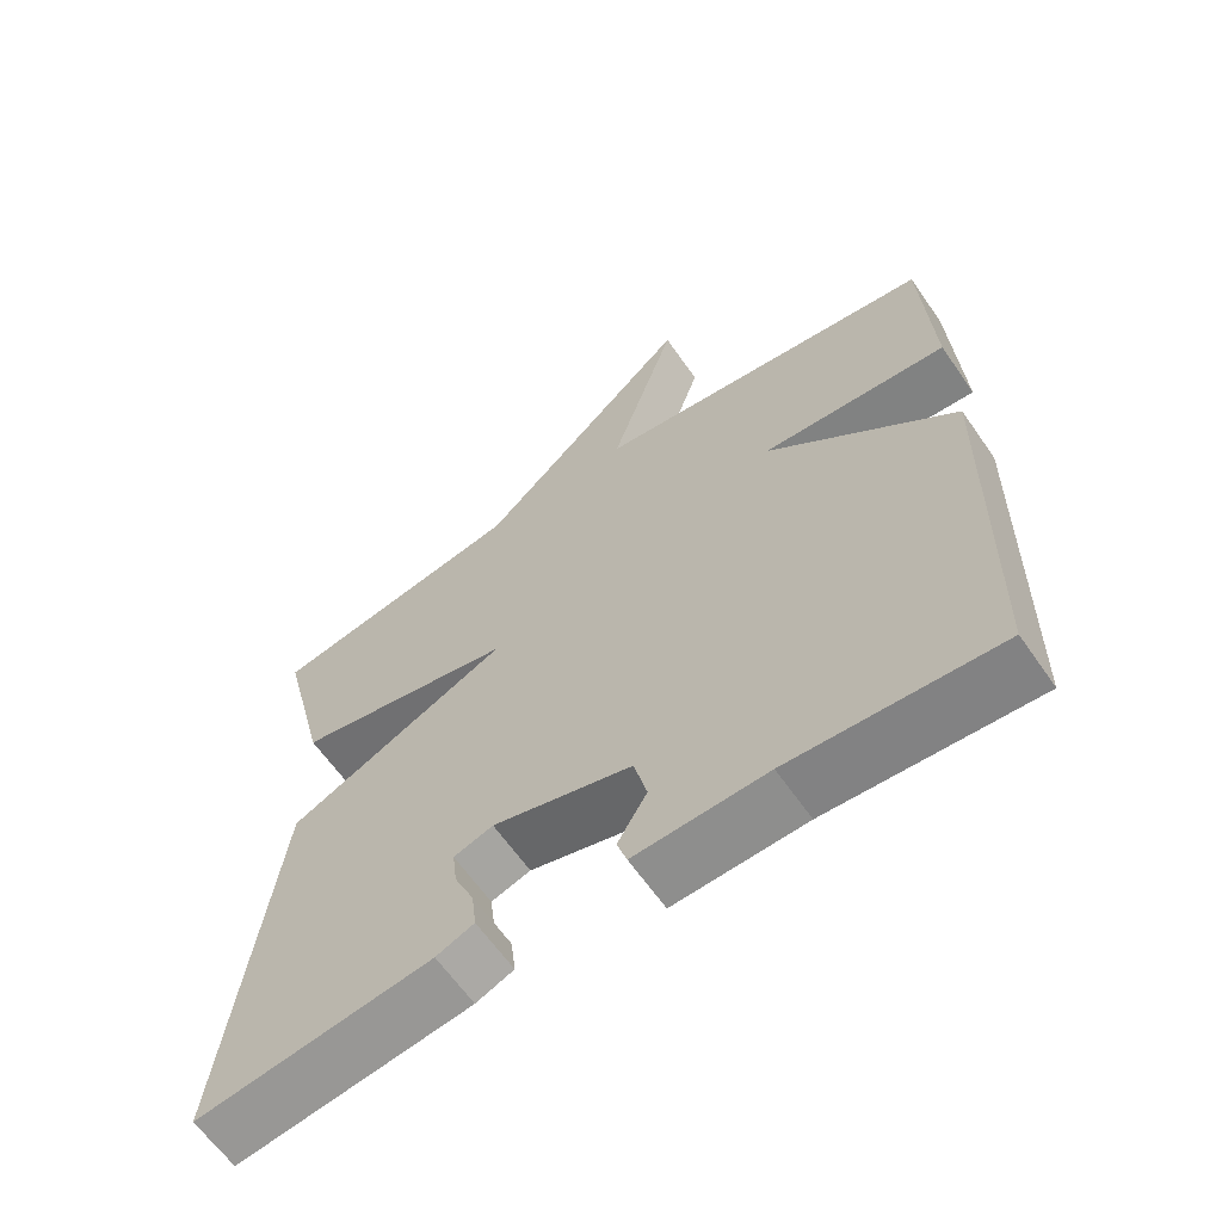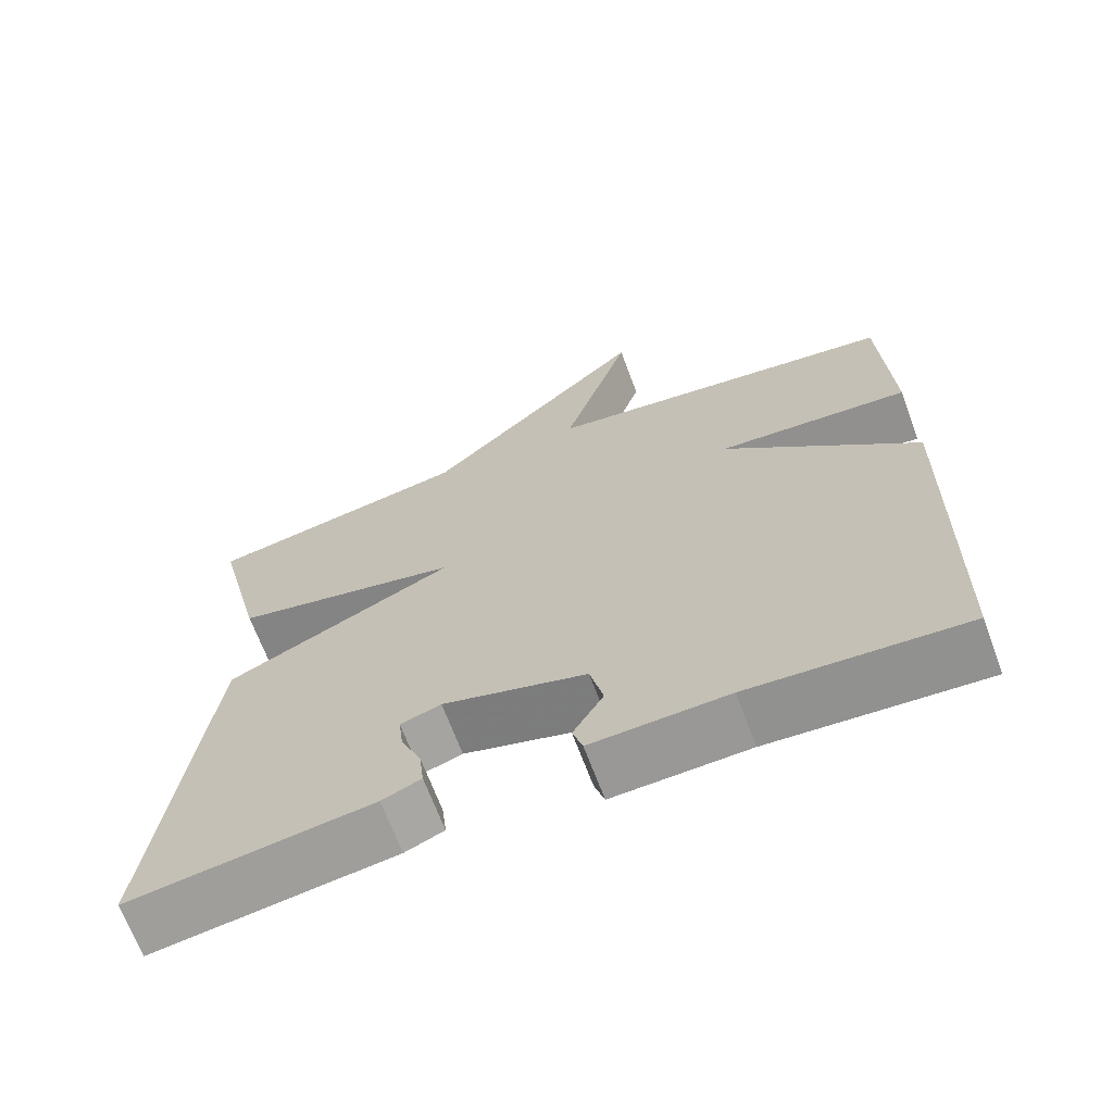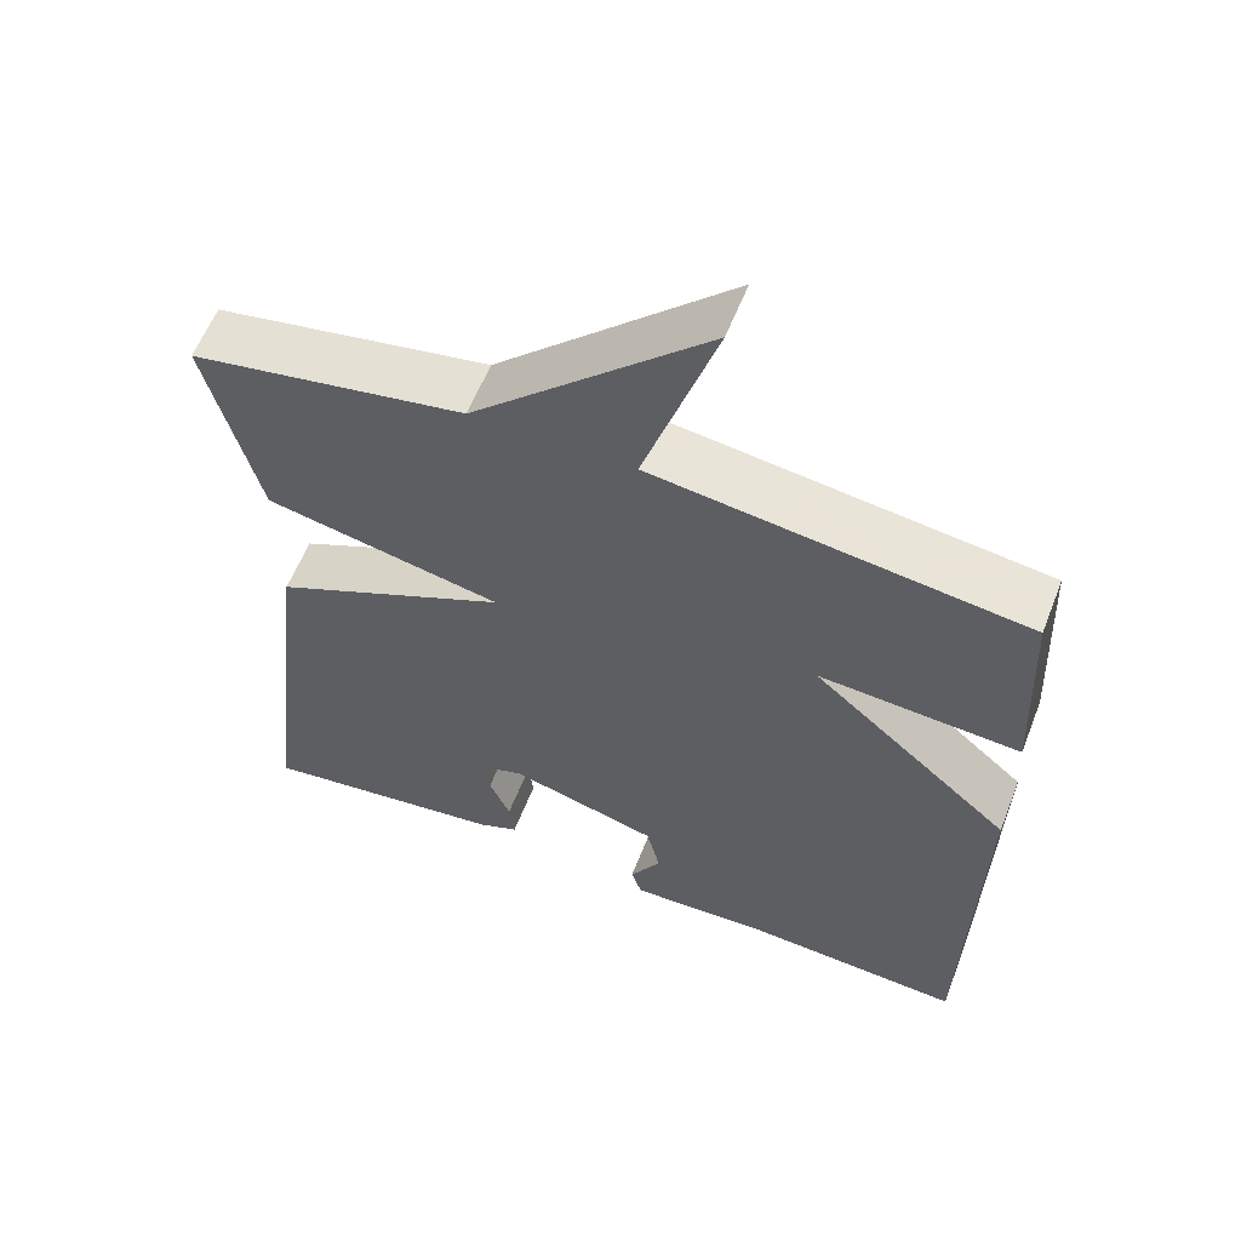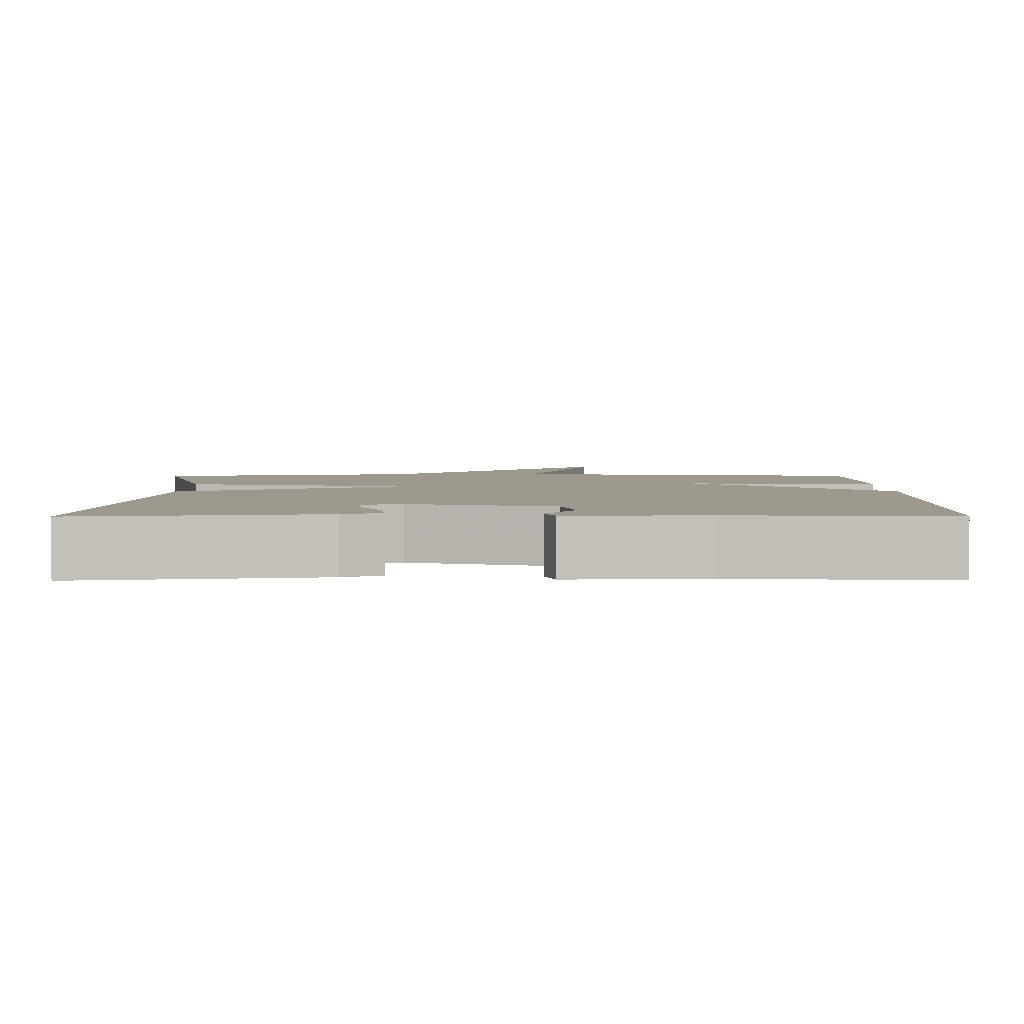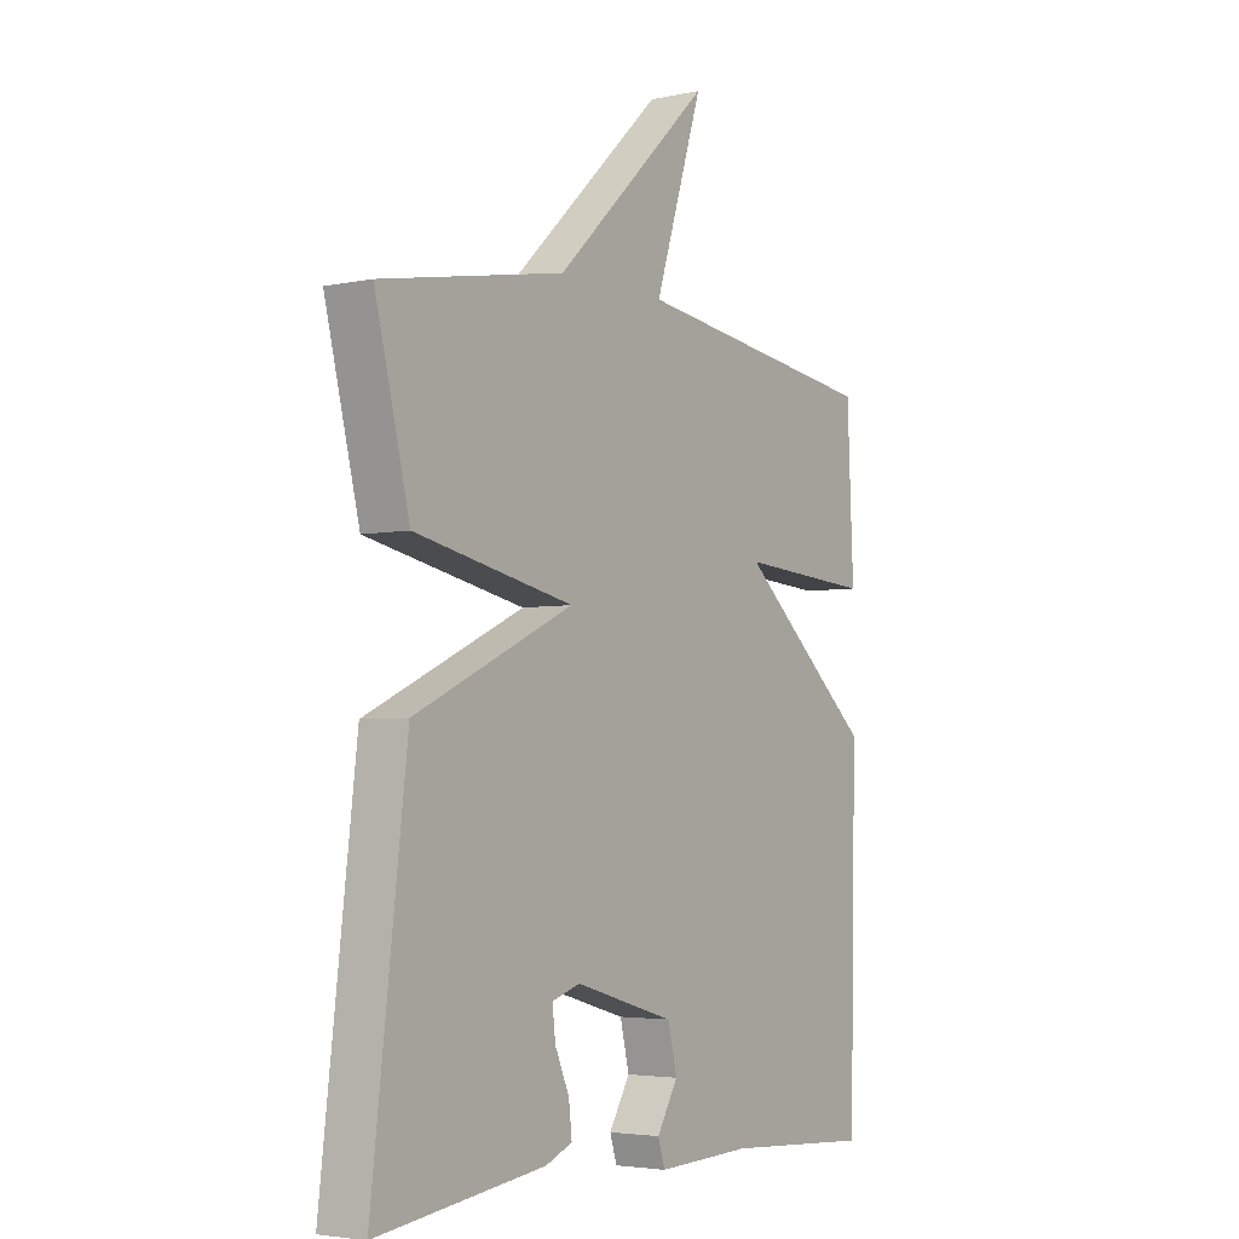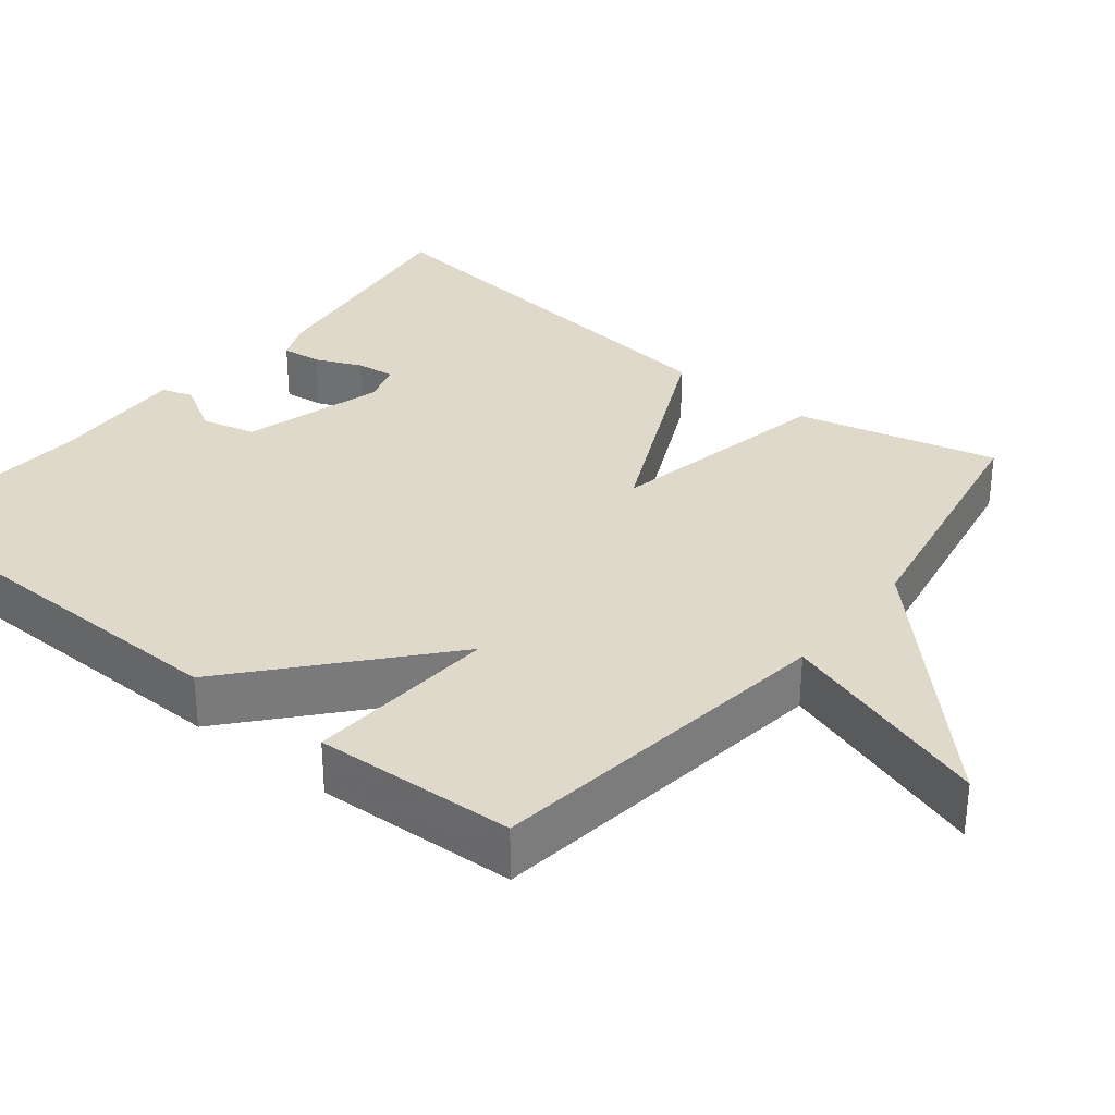
<metadata>
{"format":"obj","ext":"obj","renderer":"f3d","projection":"perspective","resolution":1024,"background":"white","views":[{"elev":-63.4,"azim":-145.2,"up":"+Z"},{"elev":-67.7,"azim":-159.6,"up":"+Z"},{"elev":59.2,"azim":-158.7,"up":"+Z"},{"elev":3.4,"azim":179.6,"up":"+Y"},{"elev":-3.9,"azim":124.7,"up":"+Z"},{"elev":32.3,"azim":-51.4,"up":"+Y"}]}
</metadata>
<code>
v -0.5 0.07 0.5
v -0.04 0.07 0.562
v -0.129 0.07 0.84
v 0.16 0.07 0.562
v 0.5 0.07 0.5
v 0.436 0.07 0.239
v 0.142 0.07 0.177
v 0.436 0.07 0.039
v 0.5 0.07 -0.5
v 0.19 0.07 -0.458
v 0.14 0.07 -0.437
v 0.146 0.07 -0.385
v 0.172 0.07 -0.325
v 0.178 0.07 -0.275
v 0.126 0.07 -0.258
v -0.059 0.07 -0.311
v -0.076 0.07 -0.382
v -0.037 0.07 -0.448
v -0.05 0.07 -0.489
v -0.225 0.07 -0.482
v -0.5 0.07 -0.5
v -0.512 0.07 0.039
v -0.263 0.07 0.257
v -0.512 0.07 0.239
v -0.5 0 0.5
v -0.04 0 0.562
v -0.129 0 0.84
v 0.16 0 0.562
v 0.5 0 0.5
v 0.436 0 0.239
v 0.142 0 0.177
v 0.436 0 0.039
v 0.5 0 -0.5
v 0.19 0 -0.458
v 0.14 0 -0.437
v 0.146 0 -0.385
v 0.172 0 -0.325
v 0.178 0 -0.275
v 0.126 0 -0.258
v -0.059 0 -0.311
v -0.076 0 -0.382
v -0.037 0 -0.448
v -0.05 0 -0.489
v -0.225 0 -0.482
v -0.5 0 -0.5
v -0.512 0 0.039
v -0.263 0 0.257
v -0.512 0 0.239
f 23 24 1 2
f 20 21 22 23
f 20 23 2
f 17 18 19 20
f 16 17 20 2
f 15 16 2
f 14 15 2
f 11 12 13
f 10 11 13
f 9 10 13
f 8 9 13
f 8 13 14
f 7 8 14
f 4 5 6 7
f 2 3 4 7
f 2 7 14
f 26 25 48 47
f 47 46 45 44
f 26 47 44
f 44 43 42 41
f 26 44 41 40
f 26 40 39
f 26 39 38
f 37 36 35
f 37 35 34
f 37 34 33
f 37 33 32
f 38 37 32
f 38 32 31
f 31 30 29 28
f 31 28 27 26
f 38 31 26
f 1 25 26 2
f 2 26 27 3
f 3 27 28 4
f 4 28 29 5
f 5 29 30 6
f 6 30 31 7
f 7 31 32 8
f 8 32 33 9
f 9 33 34 10
f 10 34 35 11
f 11 35 36 12
f 12 36 37 13
f 13 37 38 14
f 14 38 39 15
f 15 39 40 16
f 16 40 41 17
f 17 41 42 18
f 18 42 43 19
f 19 43 44 20
f 20 44 45 21
f 21 45 46 22
f 22 46 47 23
f 23 47 48 24
f 24 48 25 1

</code>
